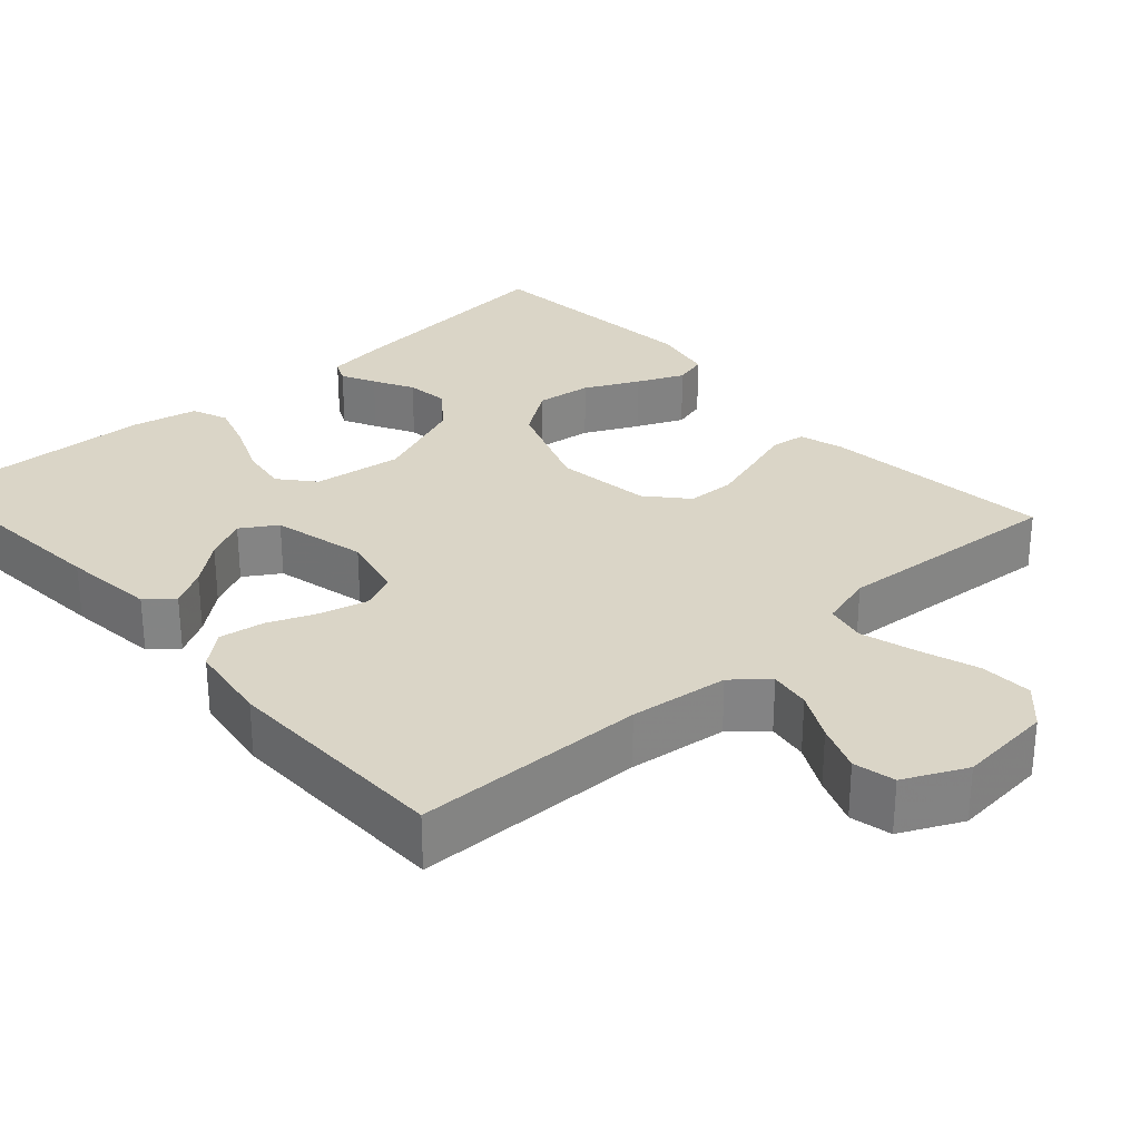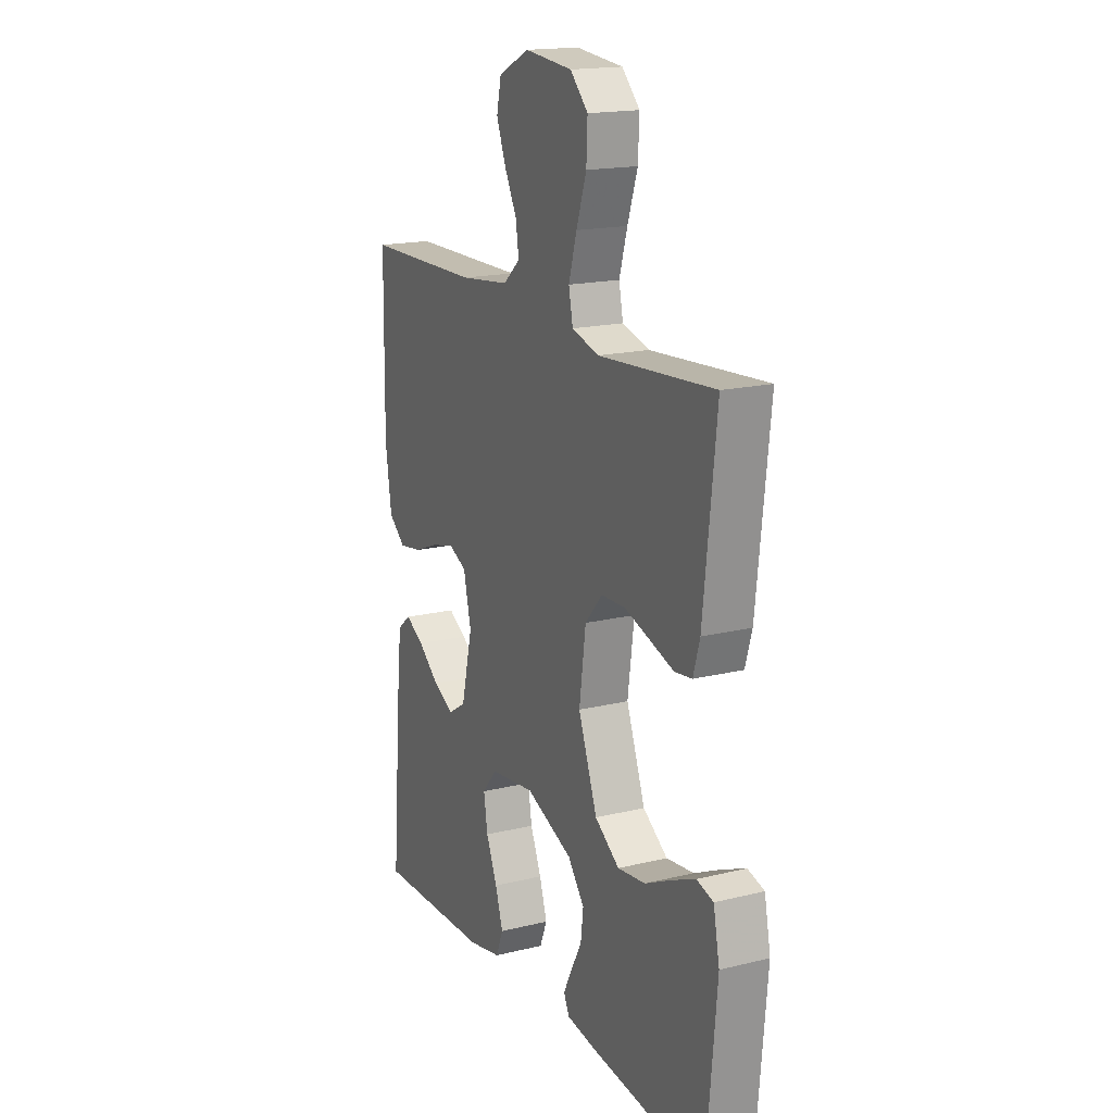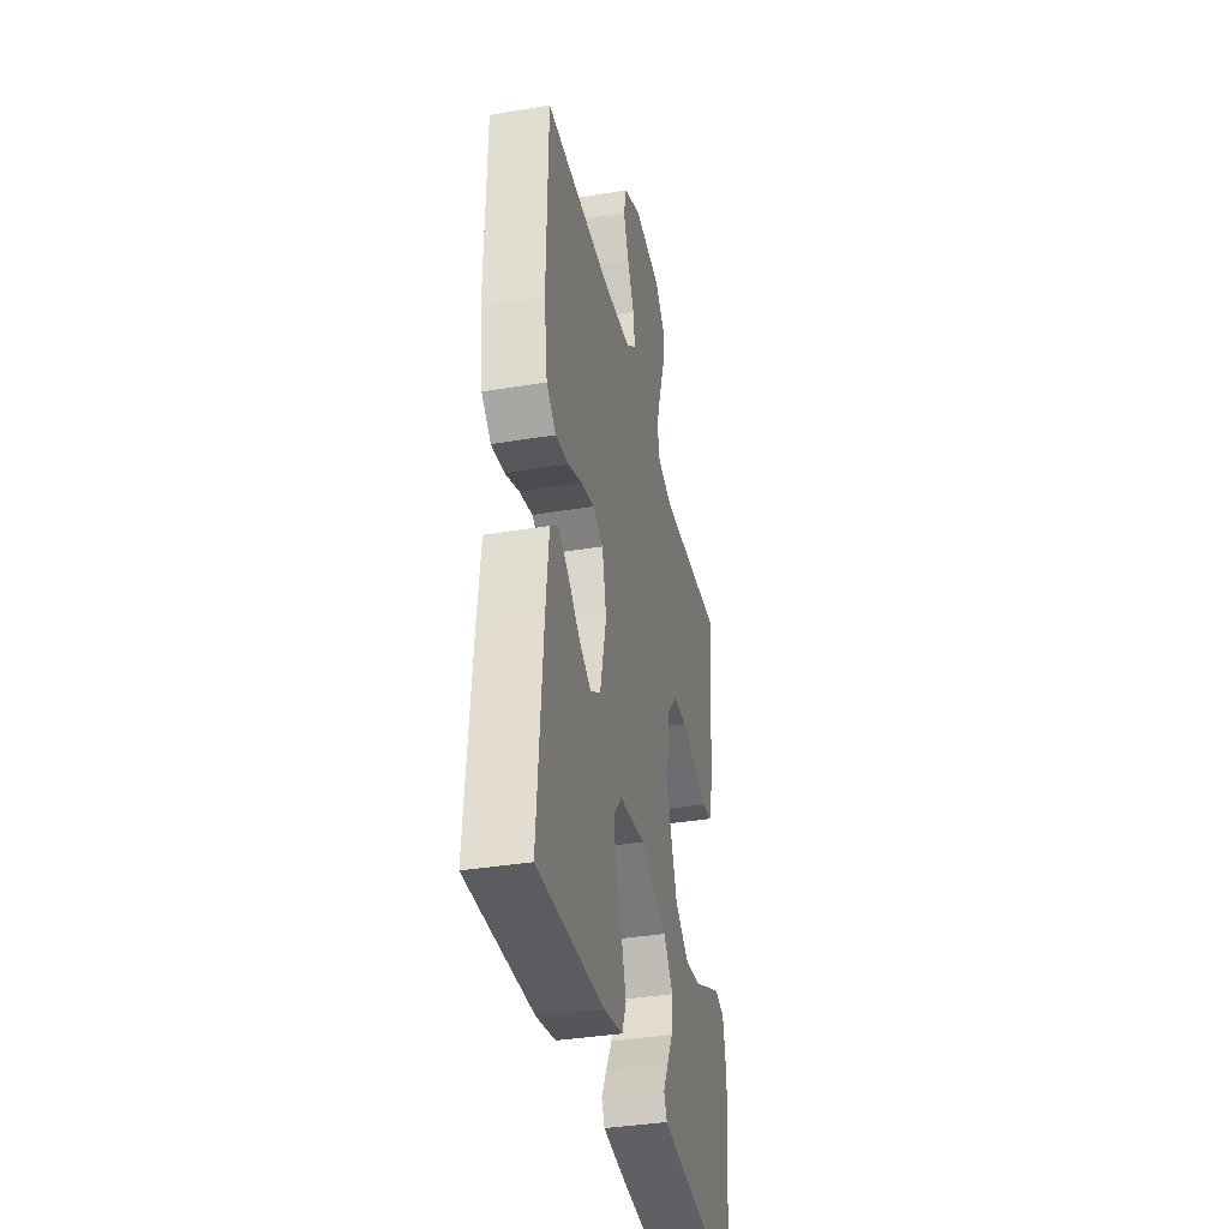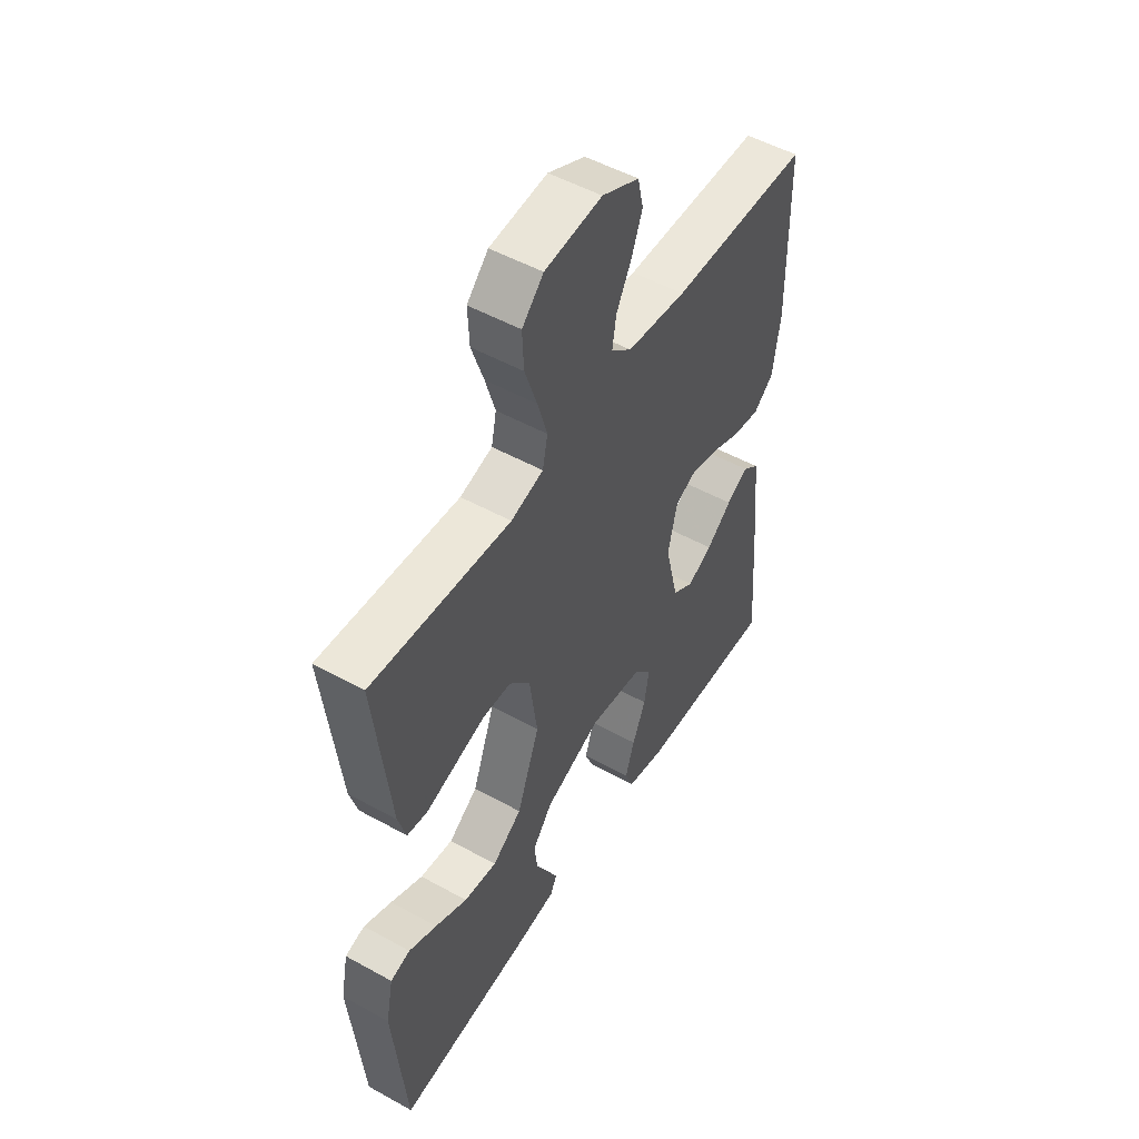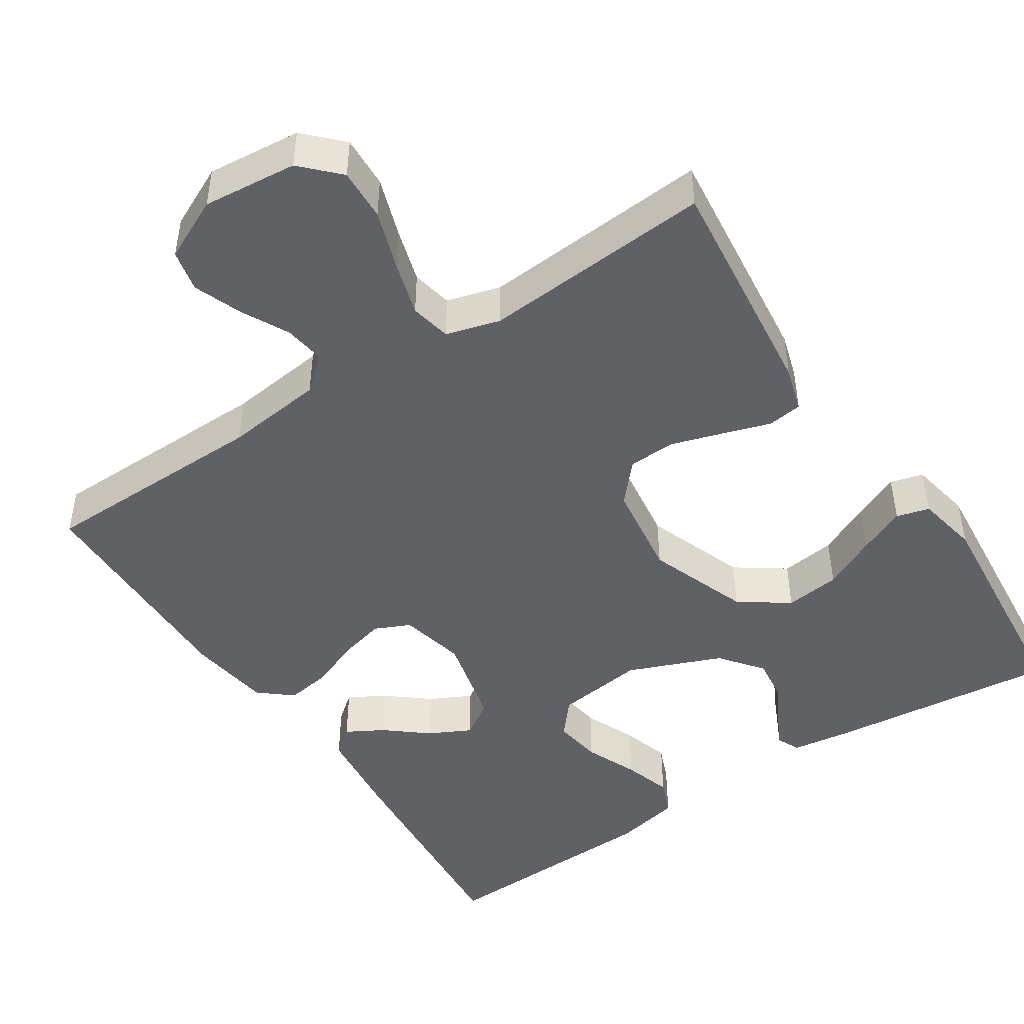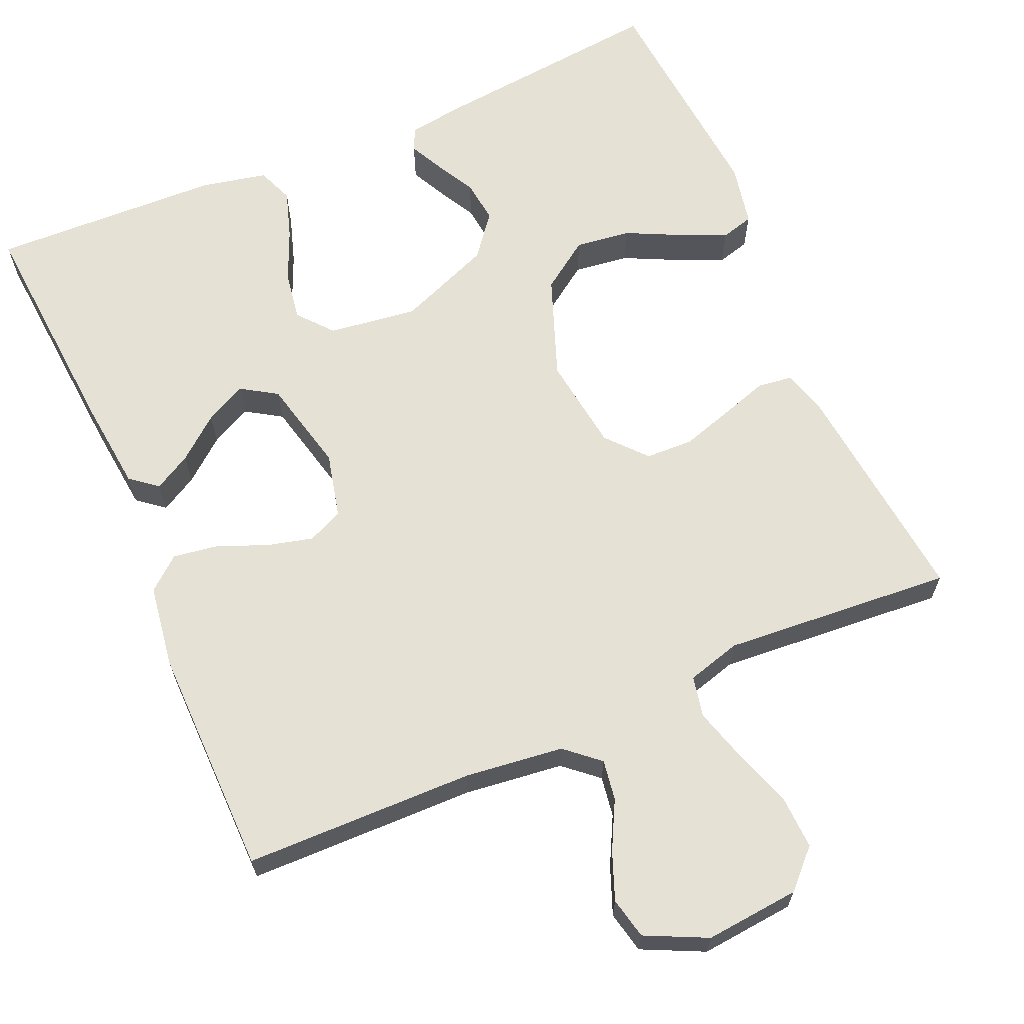
<metadata>
{"format":"obj","ext":"obj","renderer":"f3d","projection":"perspective","resolution":1024,"background":"white","views":[{"elev":29.0,"azim":-41.9,"up":"+Y"},{"elev":17.5,"azim":64.2,"up":"+Z"},{"elev":-37.0,"azim":-77.9,"up":"+Z"},{"elev":51.4,"azim":121.0,"up":"+Z"},{"elev":-46.9,"azim":33.3,"up":"+Y"},{"elev":65.0,"azim":-23.4,"up":"+Y"}]}
</metadata>
<code>
v -0.5 0.07 -0.5
v -0.476 0.07 -0.2
v -0.463 0.07 -0.08
v -0.428 0.07 -0.052
v -0.38 0.07 -0.079
v -0.325 0.07 -0.124
v -0.271 0.07 -0.151
v -0.225 0.07 -0.122
v -0.196 0.07 0
v -0.216 0.07 0.085
v -0.262 0.07 0.106
v -0.322 0.07 0.091
v -0.386 0.07 0.065
v -0.445 0.07 0.056
v -0.488 0.07 0.092
v -0.504 0.07 0.2
v -0.5 0.07 0.5
v -0.2 0.07 0.504
v -0.072 0.07 0.519
v -0.028 0.07 0.557
v -0.036 0.07 0.61
v -0.068 0.07 0.672
v -0.092 0.07 0.734
v -0.08 0.07 0.788
v 0 0.07 0.826
v 0.123 0.07 0.814
v 0.169 0.07 0.767
v 0.166 0.07 0.699
v 0.14 0.07 0.622
v 0.119 0.07 0.551
v 0.13 0.07 0.498
v 0.2 0.07 0.478
v 0.5 0.07 0.5
v 0.467 0.07 0.2
v 0.45 0.07 0.142
v 0.405 0.07 0.136
v 0.343 0.07 0.156
v 0.276 0.07 0.177
v 0.214 0.07 0.175
v 0.169 0.07 0.124
v 0.152 0.07 0
v 0.201 0.07 -0.132
v 0.265 0.07 -0.177
v 0.337 0.07 -0.168
v 0.407 0.07 -0.134
v 0.468 0.07 -0.107
v 0.511 0.07 -0.119
v 0.527 0.07 -0.2
v 0.5 0.07 -0.5
v 0.2 0.07 -0.468
v 0.122 0.07 -0.457
v 0.108 0.07 -0.427
v 0.13 0.07 -0.383
v 0.158 0.07 -0.331
v 0.165 0.07 -0.275
v 0.122 0.07 -0.22
v 0 0.07 -0.171
v -0.116 0.07 -0.186
v -0.154 0.07 -0.231
v -0.144 0.07 -0.294
v -0.115 0.07 -0.362
v -0.095 0.07 -0.425
v -0.114 0.07 -0.472
v -0.2 0.07 -0.49
v -0.5 0 -0.5
v -0.476 0 -0.2
v -0.463 0 -0.08
v -0.428 0 -0.052
v -0.38 0 -0.079
v -0.325 0 -0.124
v -0.271 0 -0.151
v -0.225 0 -0.122
v -0.196 0 0
v -0.216 0 0.085
v -0.262 0 0.106
v -0.322 0 0.091
v -0.386 0 0.065
v -0.445 0 0.056
v -0.488 0 0.092
v -0.504 0 0.2
v -0.5 0 0.5
v -0.2 0 0.504
v -0.072 0 0.519
v -0.028 0 0.557
v -0.036 0 0.61
v -0.068 0 0.672
v -0.092 0 0.734
v -0.08 0 0.788
v 0 0 0.826
v 0.123 0 0.814
v 0.169 0 0.767
v 0.166 0 0.699
v 0.14 0 0.622
v 0.119 0 0.551
v 0.13 0 0.498
v 0.2 0 0.478
v 0.5 0 0.5
v 0.467 0 0.2
v 0.45 0 0.142
v 0.405 0 0.136
v 0.343 0 0.156
v 0.276 0 0.177
v 0.214 0 0.175
v 0.169 0 0.124
v 0.152 0 0
v 0.201 0 -0.132
v 0.265 0 -0.177
v 0.337 0 -0.168
v 0.407 0 -0.134
v 0.468 0 -0.107
v 0.511 0 -0.119
v 0.527 0 -0.2
v 0.5 0 -0.5
v 0.2 0 -0.468
v 0.122 0 -0.457
v 0.108 0 -0.427
v 0.13 0 -0.383
v 0.158 0 -0.331
v 0.165 0 -0.275
v 0.122 0 -0.22
v 0 0 -0.171
v -0.116 0 -0.186
v -0.154 0 -0.231
v -0.144 0 -0.294
v -0.115 0 -0.362
v -0.095 0 -0.425
v -0.114 0 -0.472
v -0.2 0 -0.49
f 4 5 6
f 3 4 6
f 2 3 6
f 1 2 6
f 64 1 6
f 63 64 6
f 62 63 6
f 61 62 6
f 60 61 6
f 59 60 6 7
f 58 59 7 8
f 57 58 8 9
f 56 57 9 10
f 52 53 54
f 51 52 54
f 50 51 54
f 49 50 54
f 48 49 54
f 47 48 54
f 46 47 54
f 45 46 54
f 44 45 54
f 43 44 54 55
f 42 43 55 56
f 35 36 37
f 34 35 37
f 33 34 37
f 32 33 37
f 31 32 37 38
f 27 28 29
f 26 27 29
f 25 26 29
f 24 25 29
f 23 24 29
f 22 23 29
f 21 22 29
f 20 21 29 30
f 19 20 30 31
f 16 17 18
f 15 16 18
f 14 15 18
f 13 14 18
f 12 13 18
f 18 19 31
f 12 18 31
f 11 12 31
f 41 42 56 10
f 31 38 39
f 31 39 40
f 31 40 41
f 11 31 41
f 10 11 41
f 70 69 68
f 70 68 67
f 70 67 66
f 70 66 65
f 70 65 128
f 70 128 127
f 70 127 126
f 70 126 125
f 70 125 124
f 71 70 124 123
f 72 71 123 122
f 73 72 122 121
f 74 73 121 120
f 118 117 116
f 118 116 115
f 118 115 114
f 118 114 113
f 118 113 112
f 118 112 111
f 118 111 110
f 118 110 109
f 118 109 108
f 119 118 108 107
f 120 119 107 106
f 101 100 99
f 101 99 98
f 101 98 97
f 101 97 96
f 102 101 96 95
f 93 92 91
f 93 91 90
f 93 90 89
f 93 89 88
f 93 88 87
f 93 87 86
f 93 86 85
f 94 93 85 84
f 95 94 84 83
f 82 81 80
f 82 80 79
f 82 79 78
f 82 78 77
f 82 77 76
f 95 83 82
f 95 82 76
f 95 76 75
f 74 120 106 105
f 103 102 95
f 104 103 95
f 105 104 95
f 105 95 75
f 105 75 74
f 1 65 66 2
f 2 66 67 3
f 3 67 68 4
f 4 68 69 5
f 5 69 70 6
f 6 70 71 7
f 7 71 72 8
f 8 72 73 9
f 9 73 74 10
f 10 74 75 11
f 11 75 76 12
f 12 76 77 13
f 13 77 78 14
f 14 78 79 15
f 15 79 80 16
f 16 80 81 17
f 17 81 82 18
f 18 82 83 19
f 19 83 84 20
f 20 84 85 21
f 21 85 86 22
f 22 86 87 23
f 23 87 88 24
f 24 88 89 25
f 25 89 90 26
f 26 90 91 27
f 27 91 92 28
f 28 92 93 29
f 29 93 94 30
f 30 94 95 31
f 31 95 96 32
f 32 96 97 33
f 33 97 98 34
f 34 98 99 35
f 35 99 100 36
f 36 100 101 37
f 37 101 102 38
f 38 102 103 39
f 39 103 104 40
f 40 104 105 41
f 41 105 106 42
f 42 106 107 43
f 43 107 108 44
f 44 108 109 45
f 45 109 110 46
f 46 110 111 47
f 47 111 112 48
f 48 112 113 49
f 49 113 114 50
f 50 114 115 51
f 51 115 116 52
f 52 116 117 53
f 53 117 118 54
f 54 118 119 55
f 55 119 120 56
f 56 120 121 57
f 57 121 122 58
f 58 122 123 59
f 59 123 124 60
f 60 124 125 61
f 61 125 126 62
f 62 126 127 63
f 63 127 128 64
f 64 128 65 1

</code>
